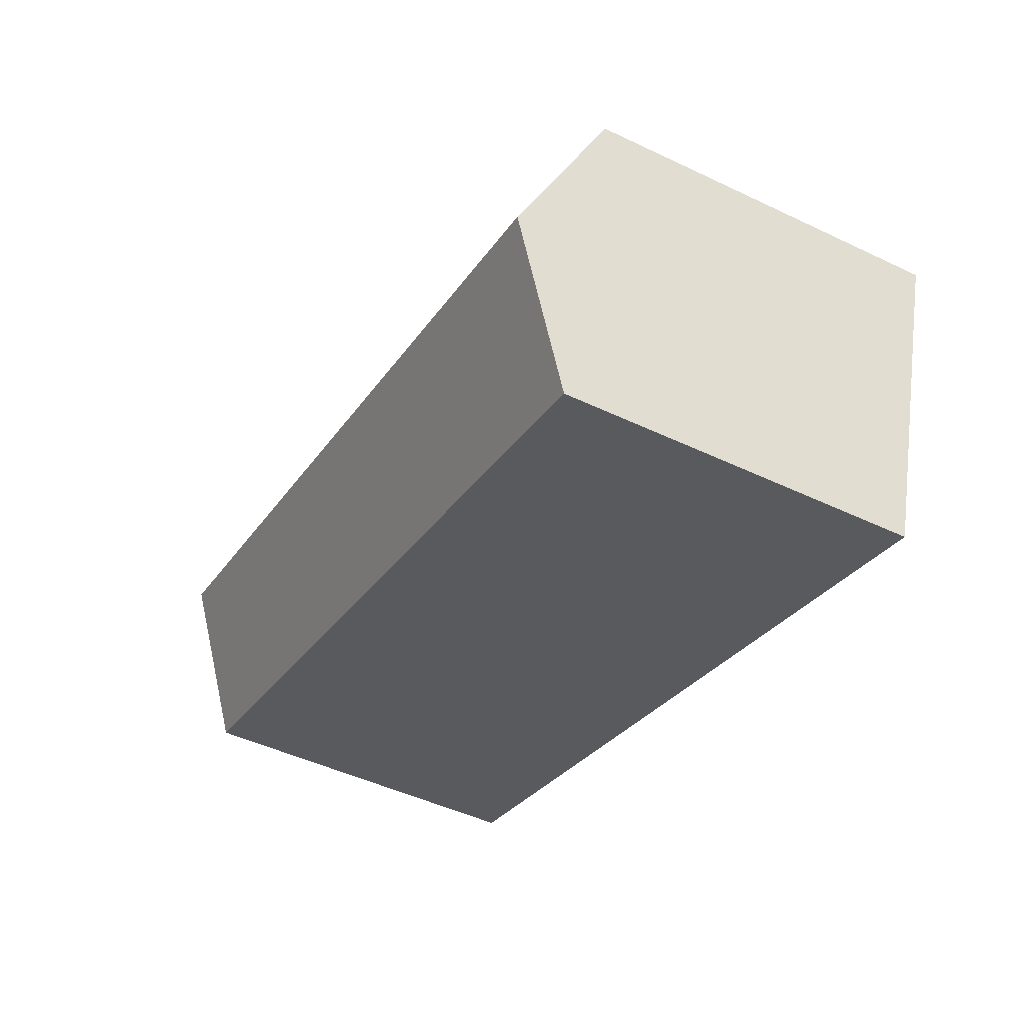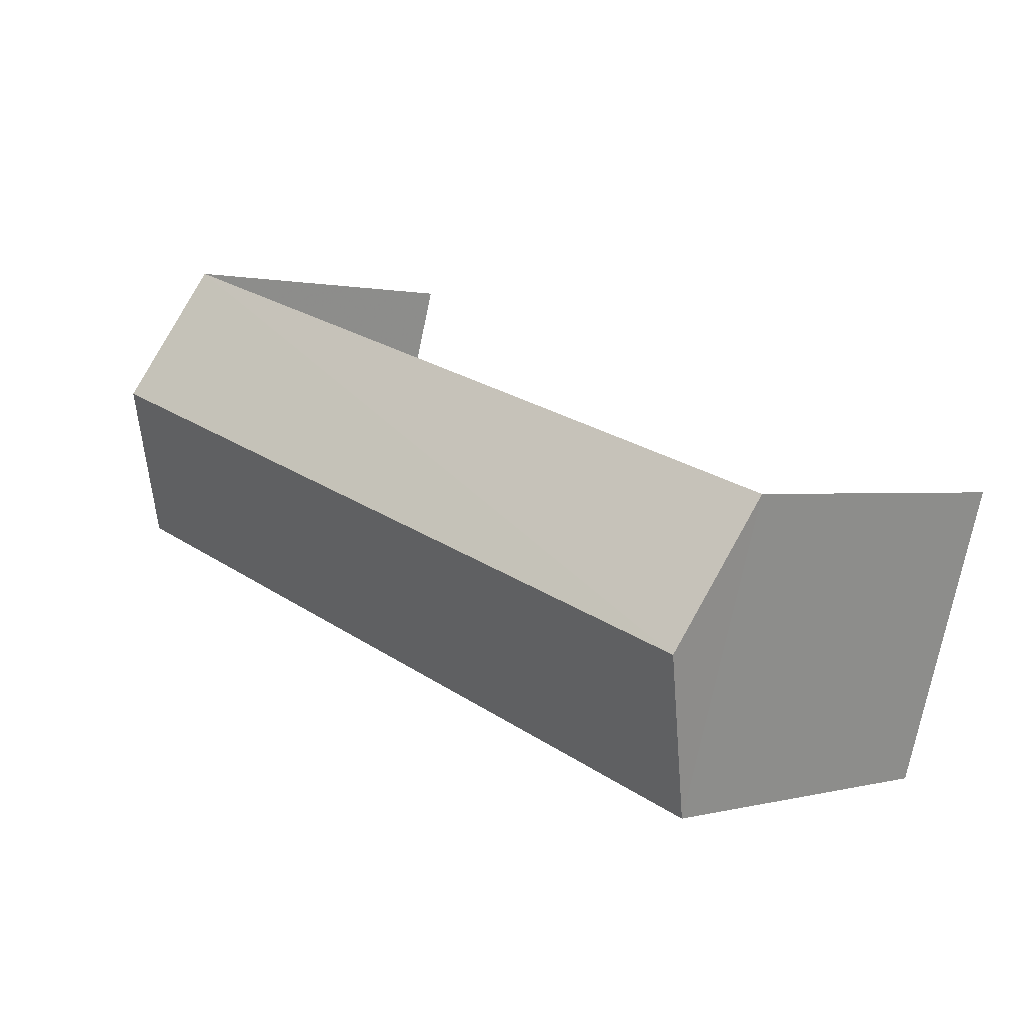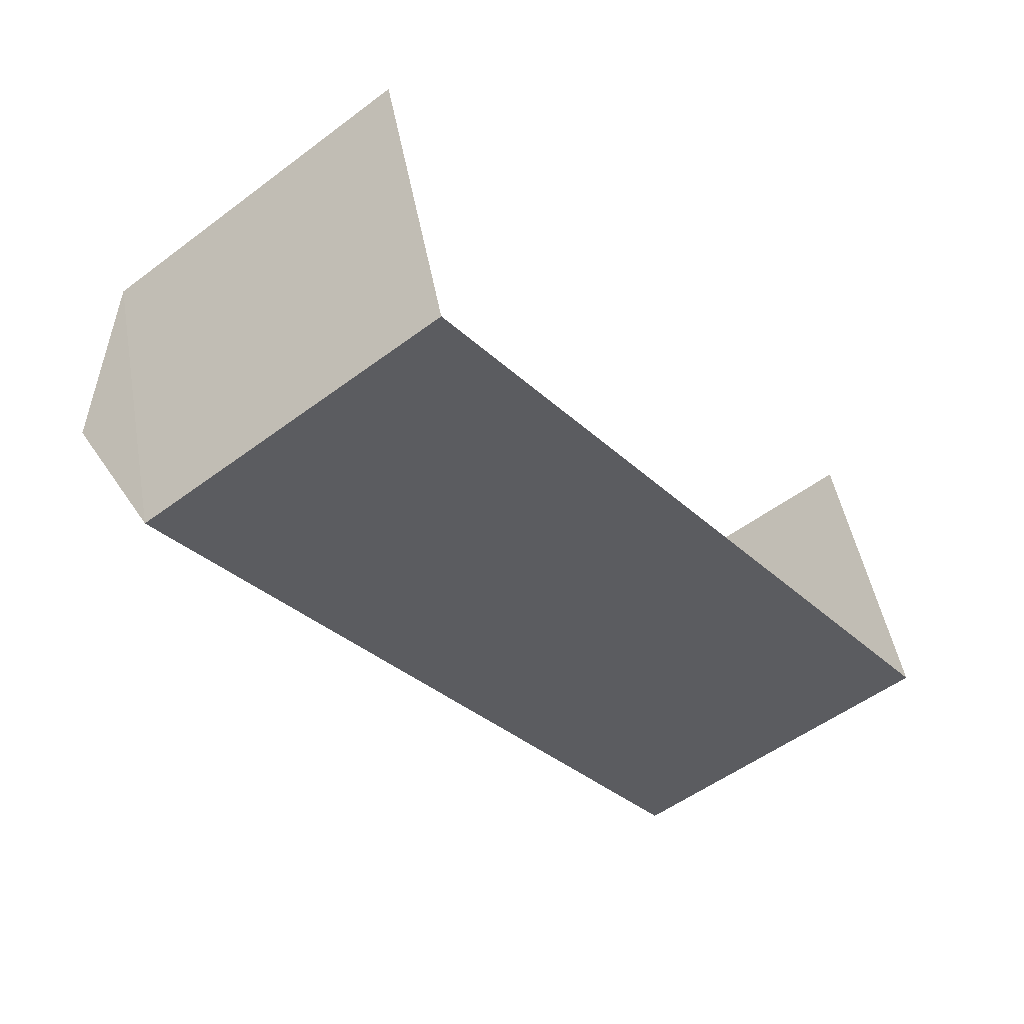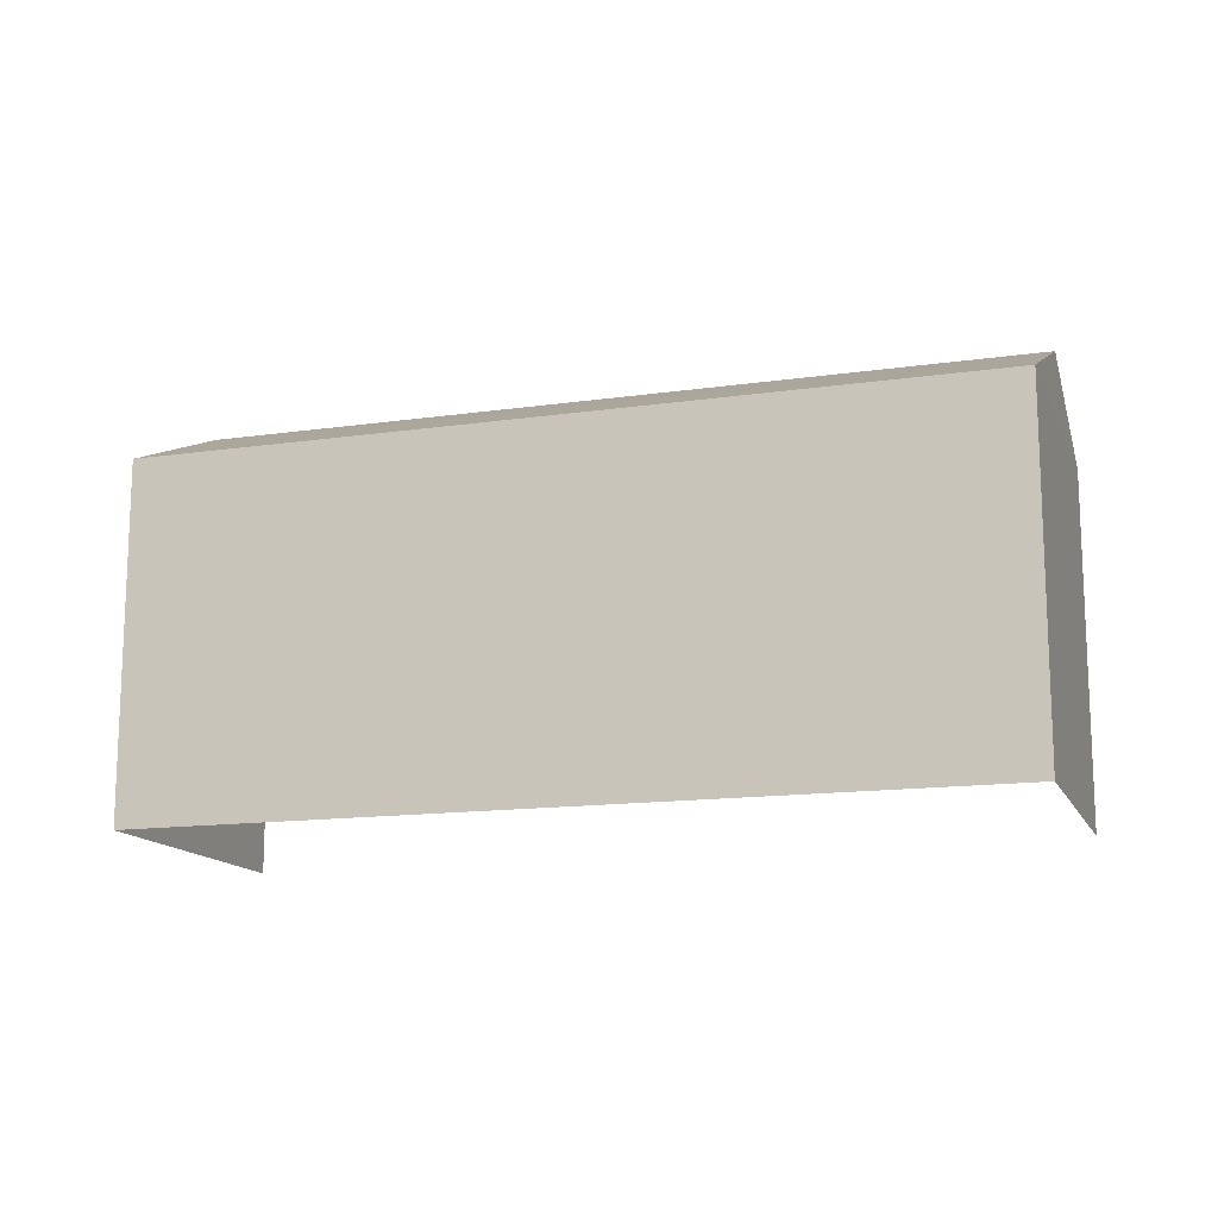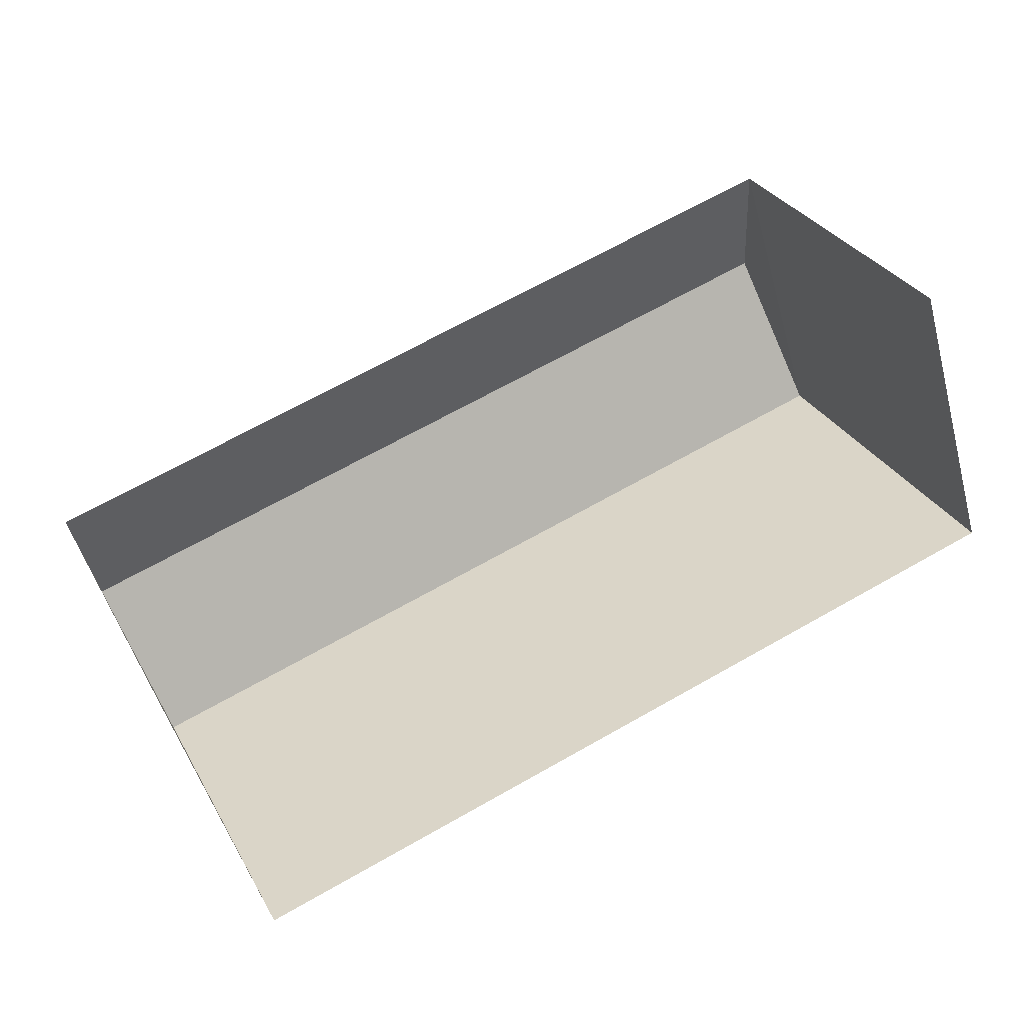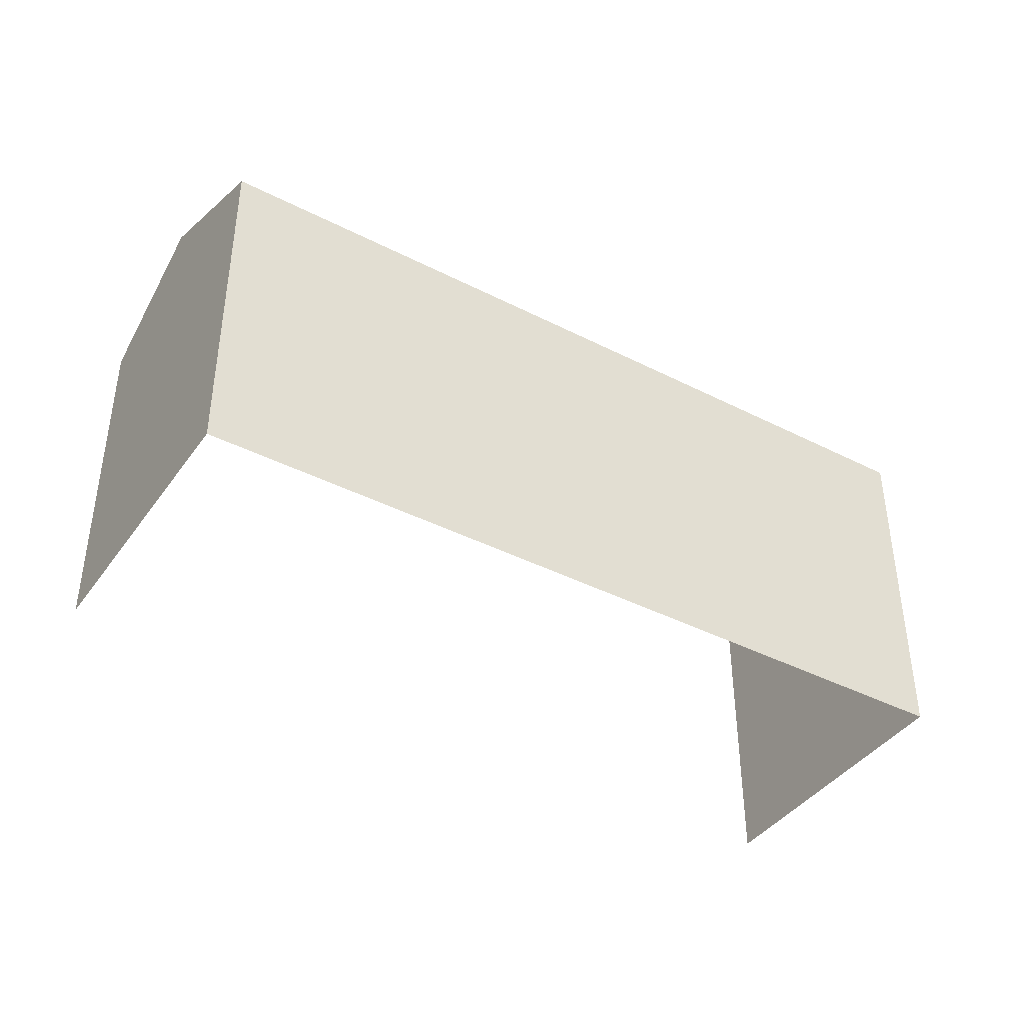
<metadata>
{"format":"obj","ext":"obj","renderer":"f3d","projection":"perspective","resolution":1024,"background":"white","views":[{"elev":-47.8,"azim":61.9,"up":"+Y"},{"elev":0.9,"azim":45.0,"up":"+Y"},{"elev":-53.0,"azim":128.8,"up":"+Y"},{"elev":-14.1,"azim":0.6,"up":"+Z"},{"elev":30.7,"azim":155.4,"up":"+Y"},{"elev":-40.7,"azim":-49.1,"up":"+Z"}]}
</metadata>
<code>
v -2.255e+05 -1.277e+05 12.84
v -2.255e+05 -1.277e+05 12.84
v -2.255e+05 -1.277e+05 12.84
v -2.255e+05 -1.277e+05 12.84
v -2.255e+05 -1.277e+05 20.5
v -2.255e+05 -1.277e+05 19.24
v -2.255e+05 -1.277e+05 20.5
v -2.255e+05 -1.277e+05 19.24
v -2.255e+05 -1.277e+05 19.24
v -2.255e+05 -1.277e+05 19.24
f 1 2 3
f 1 4 2
f 6 3 2
f 6 8 3
f 5 6 7
f 5 8 6
f 7 9 5
f 7 10 9
f 9 4 1
f 9 10 4
f 2 4 6
f 6 10 7
f 6 4 10
f 1 3 9
f 9 8 5
f 9 3 8

</code>
